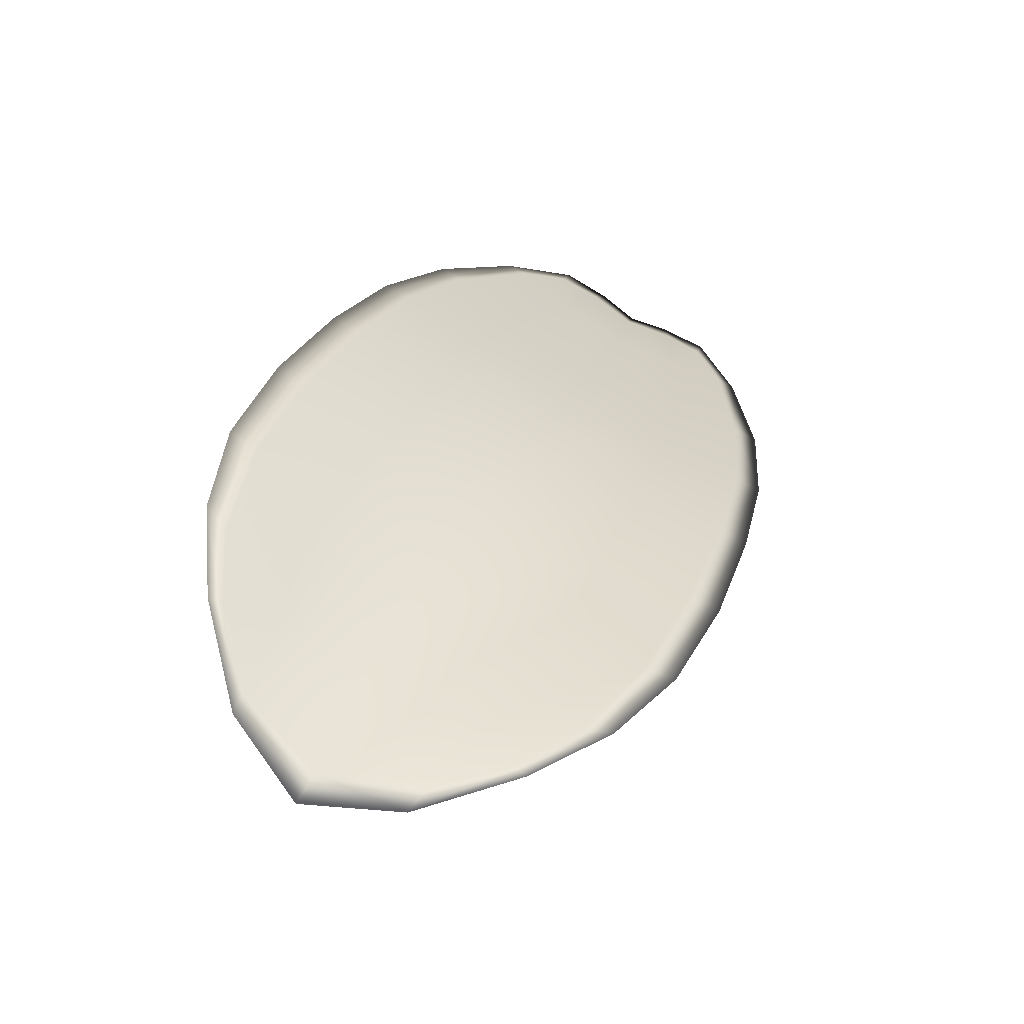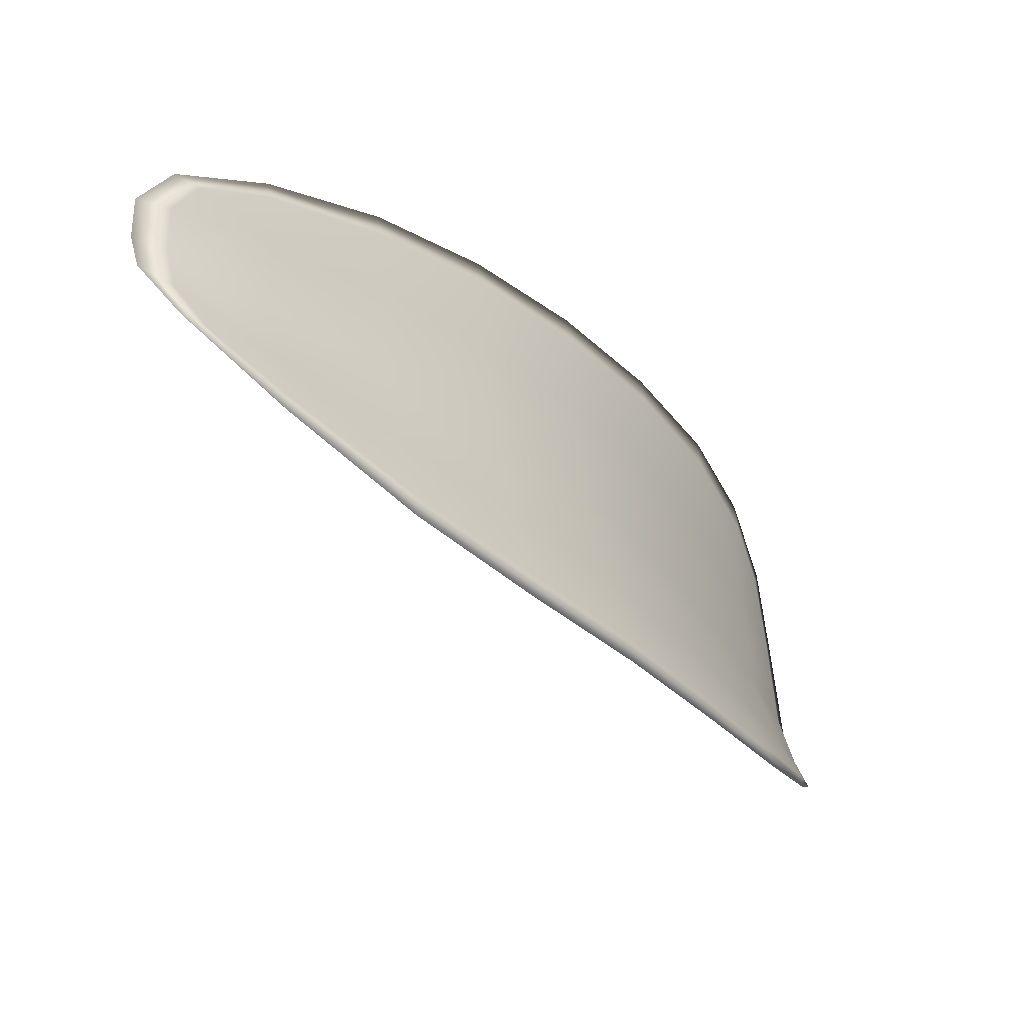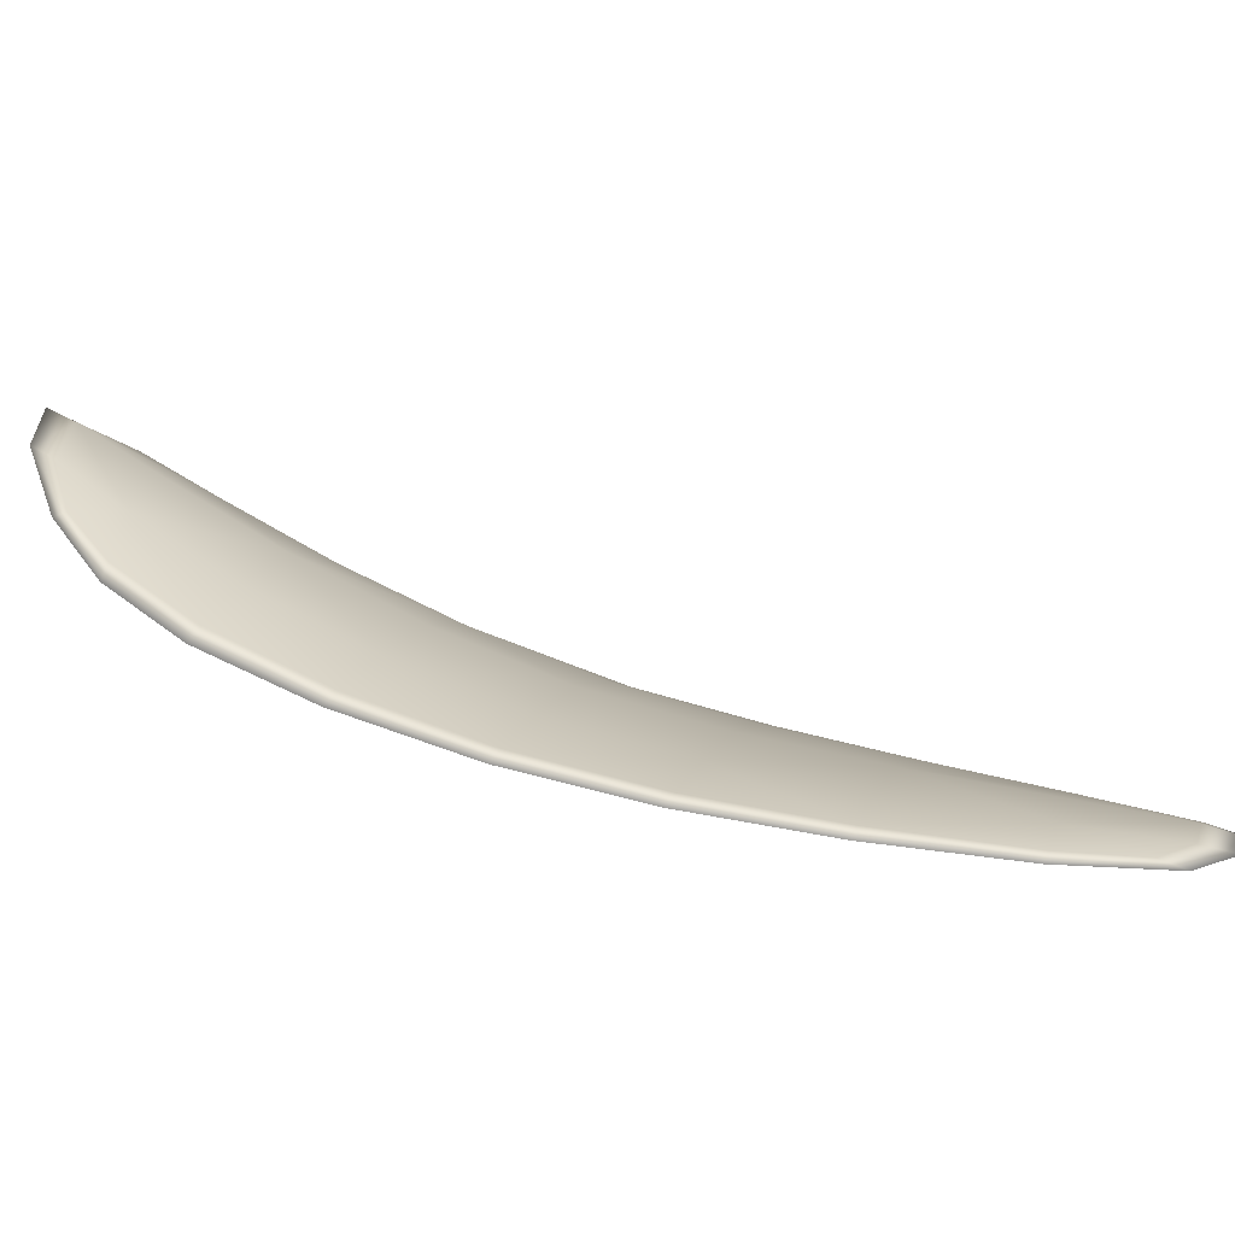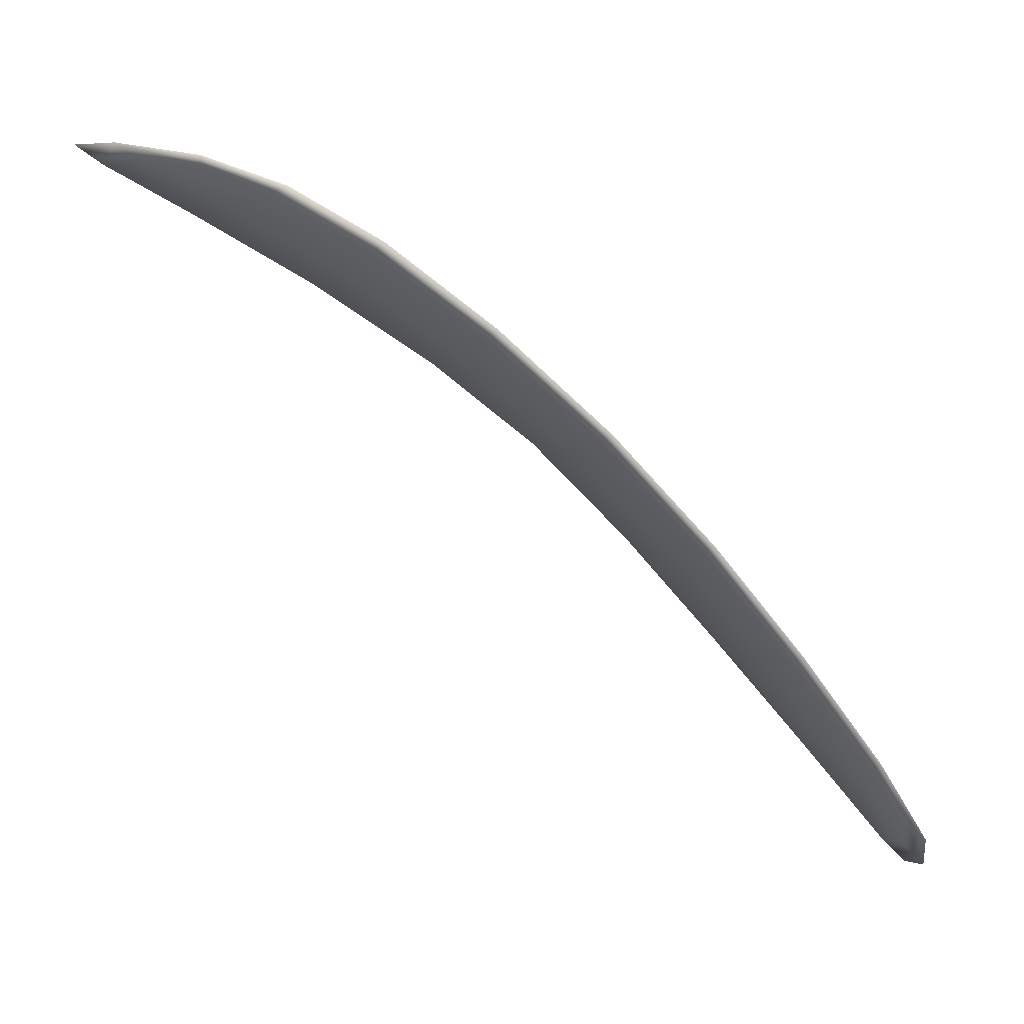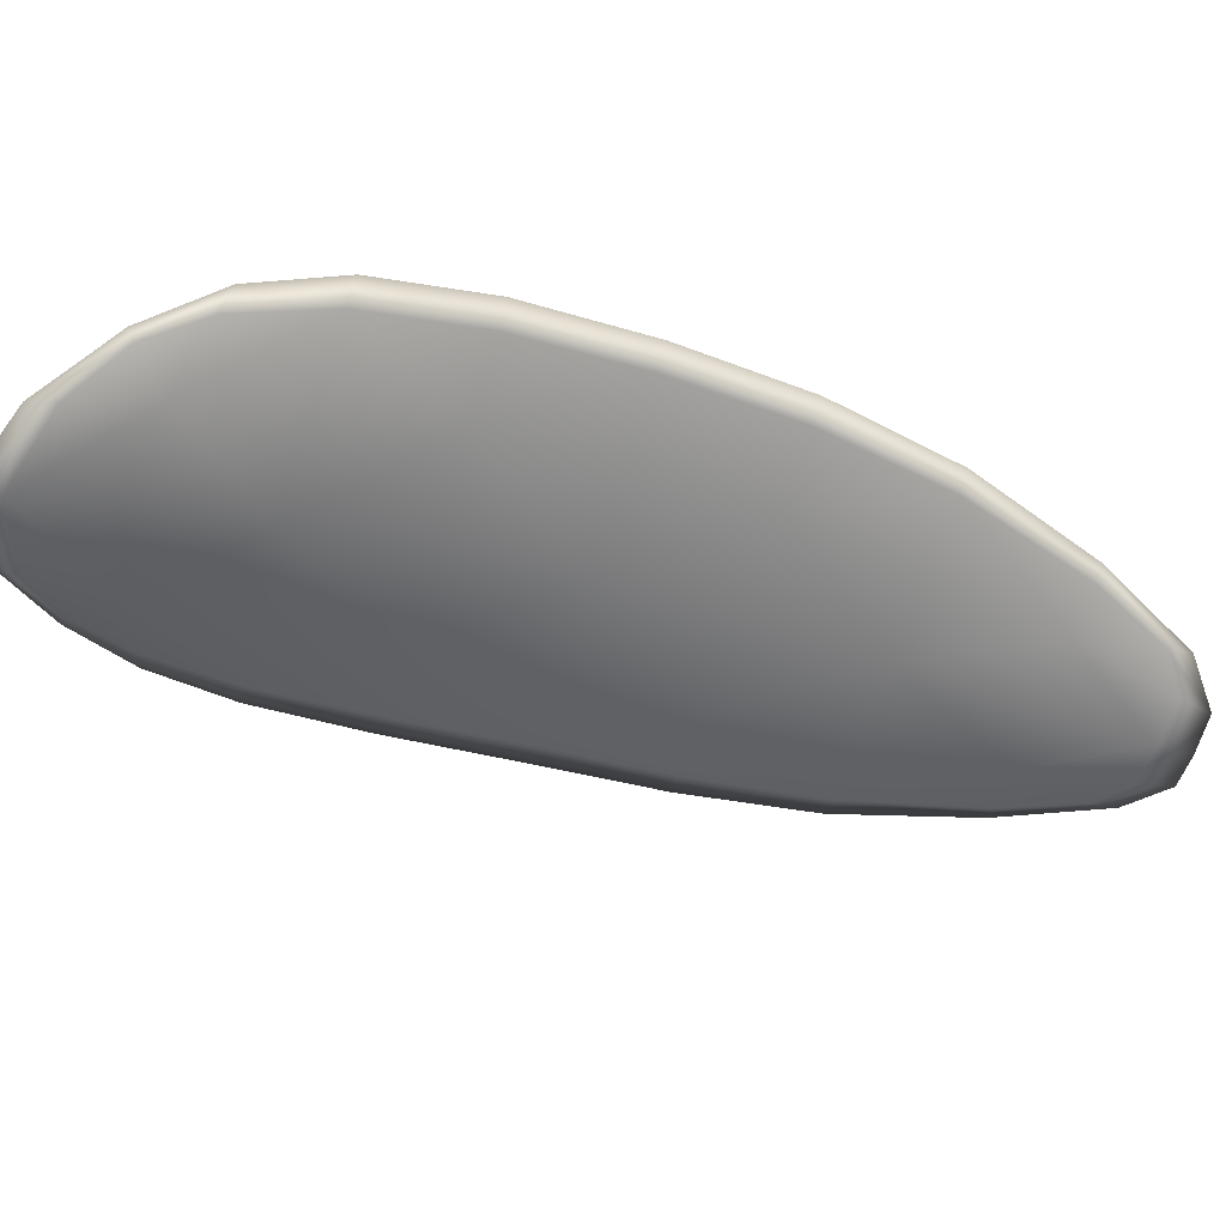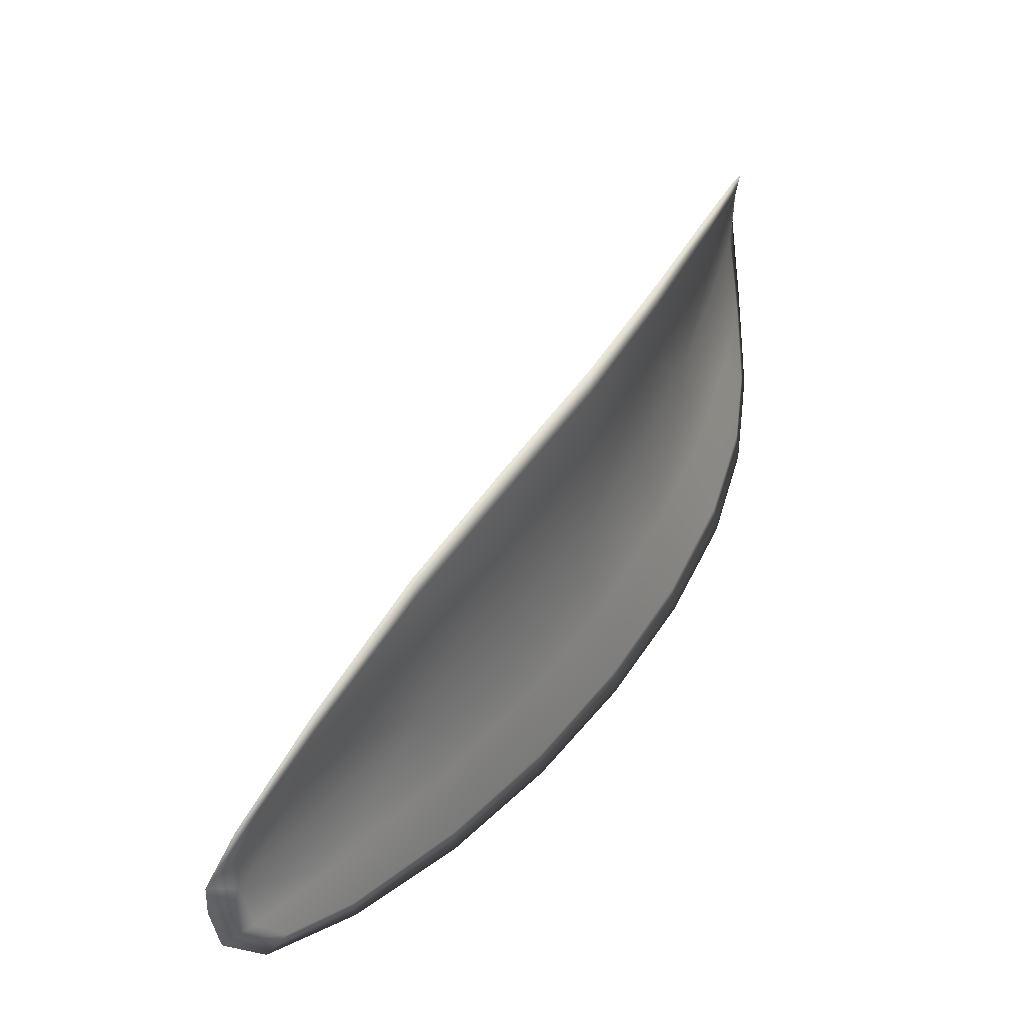
<metadata>
{"format":"obj","ext":"obj","renderer":"f3d","projection":"perspective","resolution":1024,"background":"white","views":[{"elev":67.0,"azim":-46.5,"up":"+Y"},{"elev":-55.4,"azim":86.9,"up":"+Z"},{"elev":-75.5,"azim":-57.3,"up":"+Z"},{"elev":-4.6,"azim":6.3,"up":"+Y"},{"elev":36.6,"azim":-43.8,"up":"+Z"},{"elev":26.9,"azim":78.9,"up":"+Z"}]}
</metadata>
<code>
v -2.392 0.7253 -1.059
v -2.392 0.7249 -1.057
v -2.39 0.7235 -1.058
v -2.39 0.7241 -1.06
v -2.39 0.7246 -1.062
v -2.392 0.7256 -1.061
v -2.393 0.726 -1.06
v -2.394 0.7261 -1.058
v -2.394 0.7259 -1.056
v -2.391 0.7247 -1.055
v -2.39 0.7246 -1.054
v -2.388 0.7234 -1.054
v -2.389 0.7234 -1.055
v -2.393 0.7256 -1.055
v -2.391 0.7252 -1.054
v -2.382 0.7177 -1.058
v -2.381 0.7176 -1.056
v -2.38 0.7153 -1.058
v -2.38 0.7154 -1.059
v -2.381 0.7156 -1.061
v -2.383 0.7179 -1.06
v -2.385 0.72 -1.06
v -2.384 0.7198 -1.057
v -2.383 0.7197 -1.055
v -2.383 0.7183 -1.063
v -2.381 0.716 -1.063
v -2.382 0.7163 -1.065
v -2.384 0.7187 -1.064
v -2.386 0.7209 -1.064
v -2.386 0.7205 -1.062
v -2.388 0.7224 -1.061
v -2.387 0.7219 -1.059
v -2.388 0.723 -1.063
v -2.386 0.7217 -1.056
v -2.386 0.7217 -1.054
v -2.378 0.7131 -1.061
v -2.378 0.713 -1.06
v -2.377 0.7118 -1.061
v -2.377 0.7113 -1.062
v -2.378 0.7114 -1.063
v -2.379 0.7132 -1.062
v -2.379 0.7135 -1.064
v -2.378 0.7116 -1.064
v -2.378 0.7123 -1.065
v -2.379 0.7138 -1.065
v -2.392 0.7251 -1.059
v -2.392 0.7247 -1.057
v -2.394 0.7257 -1.056
v -2.394 0.7259 -1.058
v -2.393 0.7259 -1.06
v -2.392 0.7255 -1.061
v -2.39 0.7245 -1.062
v -2.39 0.7239 -1.06
v -2.39 0.7233 -1.058
v -2.391 0.7245 -1.055
v -2.39 0.7244 -1.054
v -2.392 0.7251 -1.054
v -2.393 0.7254 -1.055
v -2.389 0.7232 -1.055
v -2.388 0.7232 -1.054
v -2.382 0.7175 -1.058
v -2.382 0.7174 -1.056
v -2.384 0.7196 -1.055
v -2.384 0.7196 -1.057
v -2.385 0.7198 -1.06
v -2.383 0.7177 -1.06
v -2.381 0.7154 -1.061
v -2.38 0.7152 -1.059
v -2.38 0.7152 -1.058
v -2.384 0.7182 -1.063
v -2.386 0.7203 -1.062
v -2.386 0.7208 -1.064
v -2.384 0.7186 -1.065
v -2.382 0.7162 -1.065
v -2.382 0.7158 -1.063
v -2.388 0.7223 -1.061
v -2.388 0.7217 -1.059
v -2.388 0.7228 -1.063
v -2.387 0.7215 -1.056
v -2.386 0.7216 -1.054
v -2.379 0.7129 -1.061
v -2.378 0.7129 -1.06
v -2.379 0.713 -1.062
v -2.378 0.7112 -1.063
v -2.377 0.7112 -1.062
v -2.377 0.7117 -1.061
v -2.379 0.7134 -1.064
v -2.38 0.7137 -1.065
v -2.378 0.7122 -1.065
v -2.378 0.7115 -1.064
v -2.378 0.713 -1.059
v -2.377 0.7113 -1.061
v -2.379 0.7152 -1.057
v -2.377 0.7117 -1.061
v -2.377 0.7109 -1.064
v -2.378 0.7118 -1.065
v -2.377 0.7107 -1.063
v -2.378 0.7122 -1.065
v -2.392 0.7257 -1.061
v -2.393 0.7262 -1.06
v -2.39 0.7247 -1.063
v -2.393 0.7259 -1.06
v -2.394 0.7258 -1.054
v -2.391 0.7253 -1.054
v -2.395 0.7261 -1.056
v -2.392 0.7251 -1.054
v -2.39 0.7245 -1.053
v -2.388 0.7233 -1.053
v -2.377 0.7107 -1.062
v -2.38 0.7139 -1.065
v -2.382 0.7164 -1.065
v -2.394 0.7263 -1.058
v -2.388 0.7231 -1.064
v -2.386 0.721 -1.064
v -2.385 0.7217 -1.054
v -2.383 0.7196 -1.055
v -2.381 0.7175 -1.056
v -2.384 0.7188 -1.065
f 1 2 3
f 1 3 4
f 1 4 5
f 1 5 6
f 1 6 7
f 1 7 8
f 1 8 9
f 1 9 2
f 10 11 12
f 10 12 13
f 10 13 3
f 10 3 2
f 10 2 9
f 10 9 14
f 10 14 15
f 10 15 11
f 16 17 18
f 16 18 19
f 16 19 20
f 16 20 21
f 16 21 22
f 16 22 23
f 16 23 24
f 16 24 17
f 25 21 20
f 25 20 26
f 25 26 27
f 25 27 28
f 25 28 29
f 25 29 30
f 25 30 22
f 25 22 21
f 31 32 22
f 31 22 30
f 31 30 29
f 31 29 33
f 31 33 5
f 31 5 4
f 31 4 3
f 31 3 32
f 34 35 24
f 34 24 23
f 34 23 22
f 34 22 32
f 34 32 3
f 34 3 13
f 34 13 12
f 34 12 35
f 36 37 38
f 36 38 39
f 36 39 40
f 36 40 41
f 36 41 20
f 36 20 19
f 36 19 18
f 36 18 37
f 42 41 40
f 42 40 43
f 42 43 44
f 42 44 45
f 42 45 27
f 42 27 26
f 42 26 20
f 42 20 41
f 46 47 48
f 46 48 49
f 46 49 50
f 46 50 51
f 46 51 52
f 46 52 53
f 46 53 54
f 46 54 47
f 55 56 57
f 55 57 58
f 55 58 48
f 55 48 47
f 55 47 54
f 55 54 59
f 55 59 60
f 55 60 56
f 61 62 63
f 61 63 64
f 61 64 65
f 61 65 66
f 61 66 67
f 61 67 68
f 61 68 69
f 61 69 62
f 70 66 65
f 70 65 71
f 70 71 72
f 70 72 73
f 70 73 74
f 70 74 75
f 70 75 67
f 70 67 66
f 76 77 54
f 76 54 53
f 76 53 52
f 76 52 78
f 76 78 72
f 76 72 71
f 76 71 65
f 76 65 77
f 79 80 60
f 79 60 59
f 79 59 54
f 79 54 77
f 79 77 65
f 79 65 64
f 79 64 63
f 79 63 80
f 81 82 69
f 81 69 68
f 81 68 67
f 81 67 83
f 81 83 84
f 81 84 85
f 81 85 86
f 81 86 82
f 87 83 67
f 87 67 75
f 87 75 74
f 87 74 88
f 87 88 89
f 87 89 90
f 87 90 84
f 87 84 83
f 91 92 38
f 91 38 37
f 91 37 18
f 91 18 93
f 91 93 69
f 91 69 82
f 91 82 94
f 91 94 92
f 95 96 44
f 95 44 43
f 95 43 40
f 95 40 97
f 95 97 84
f 95 84 90
f 95 90 98
f 95 98 96
f 99 100 7
f 99 7 6
f 99 6 5
f 99 5 101
f 99 101 52
f 99 52 51
f 99 51 102
f 99 102 100
f 103 104 15
f 103 15 14
f 103 14 9
f 103 9 105
f 103 105 48
f 103 48 58
f 103 58 106
f 103 106 104
f 107 108 12
f 107 12 11
f 107 11 15
f 107 15 104
f 107 104 106
f 107 106 56
f 107 56 60
f 107 60 108
f 109 97 40
f 109 40 39
f 109 39 38
f 109 38 92
f 109 92 94
f 109 94 85
f 109 85 84
f 109 84 97
f 110 111 27
f 110 27 45
f 110 45 44
f 110 44 96
f 110 96 98
f 110 98 88
f 110 88 74
f 110 74 111
f 112 105 9
f 112 9 8
f 112 8 7
f 112 7 100
f 112 100 102
f 112 102 49
f 112 49 48
f 112 48 105
f 113 101 5
f 113 5 33
f 113 33 29
f 113 29 114
f 113 114 72
f 113 72 78
f 113 78 52
f 113 52 101
f 115 116 24
f 115 24 35
f 115 35 12
f 115 12 108
f 115 108 60
f 115 60 80
f 115 80 63
f 115 63 116
f 117 93 18
f 117 18 17
f 117 17 24
f 117 24 116
f 117 116 63
f 117 63 62
f 117 62 69
f 117 69 93
f 118 114 29
f 118 29 28
f 118 28 27
f 118 27 111
f 118 111 74
f 118 74 73
f 118 73 72
f 118 72 114

</code>
